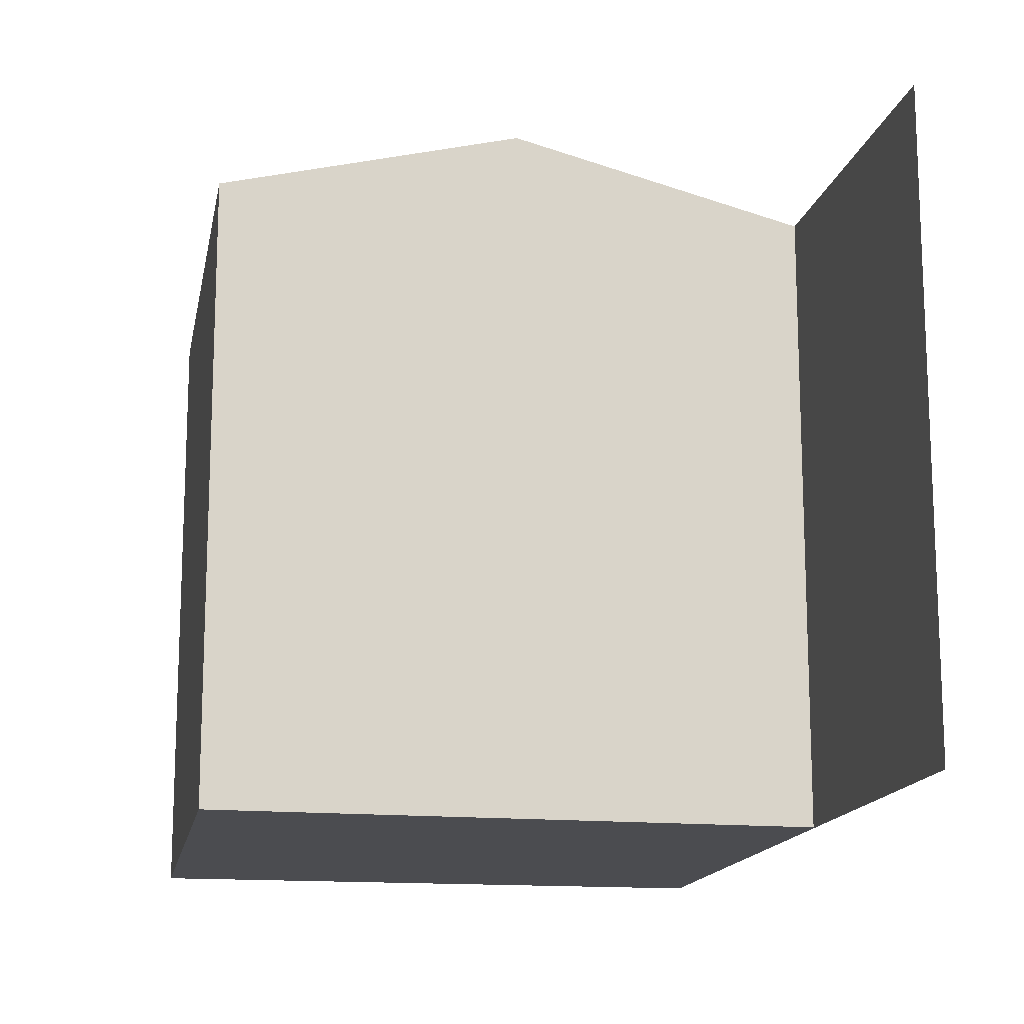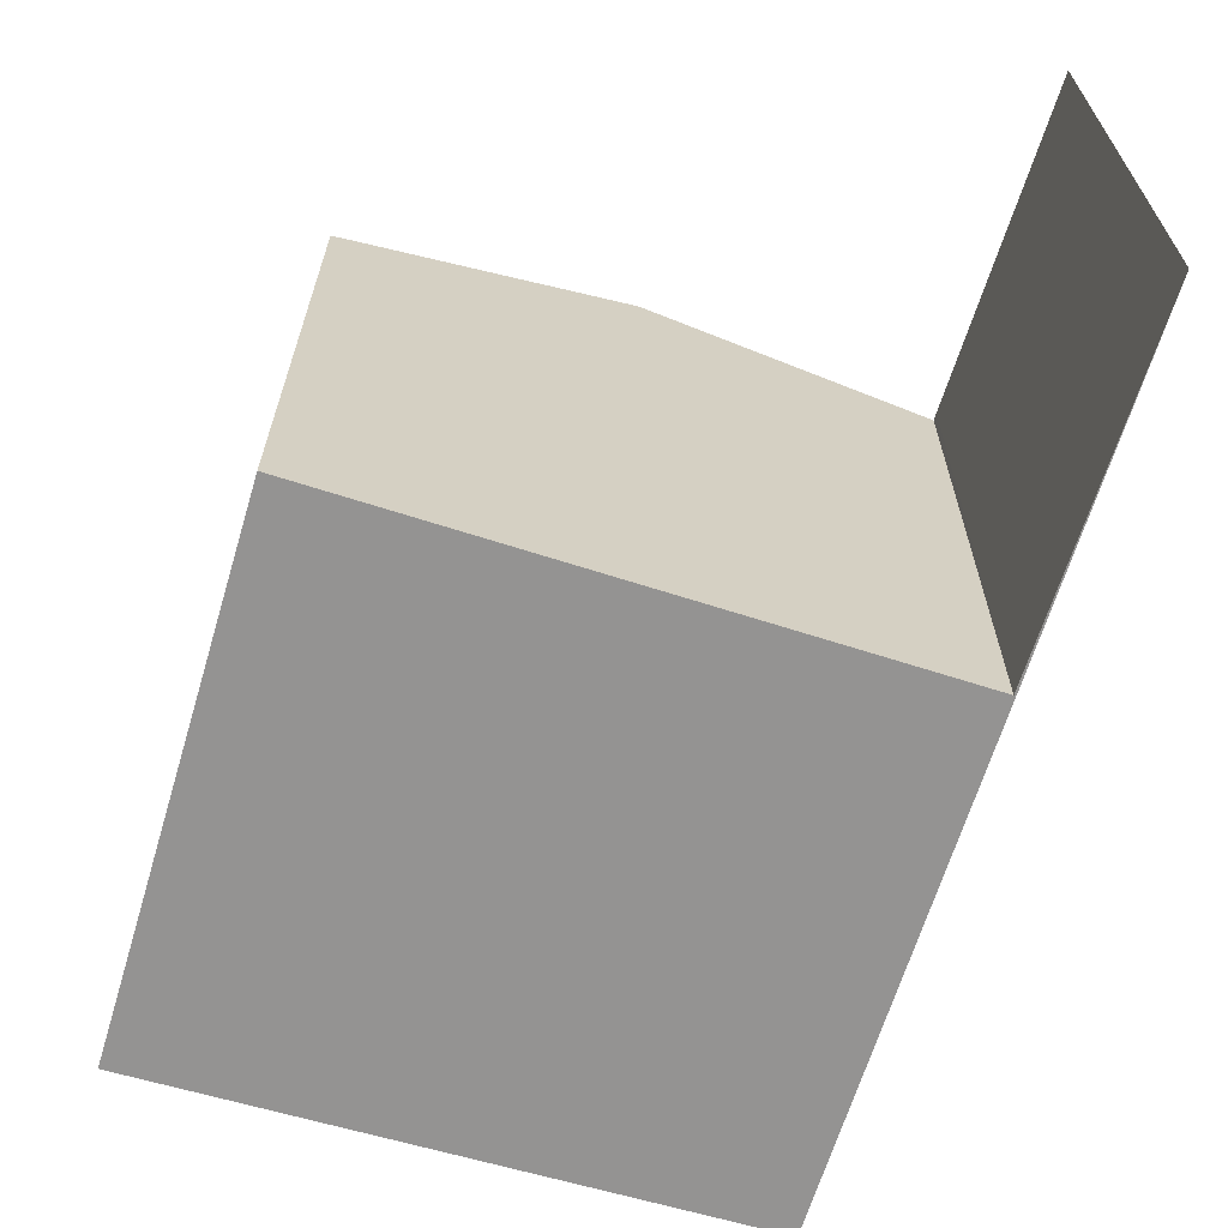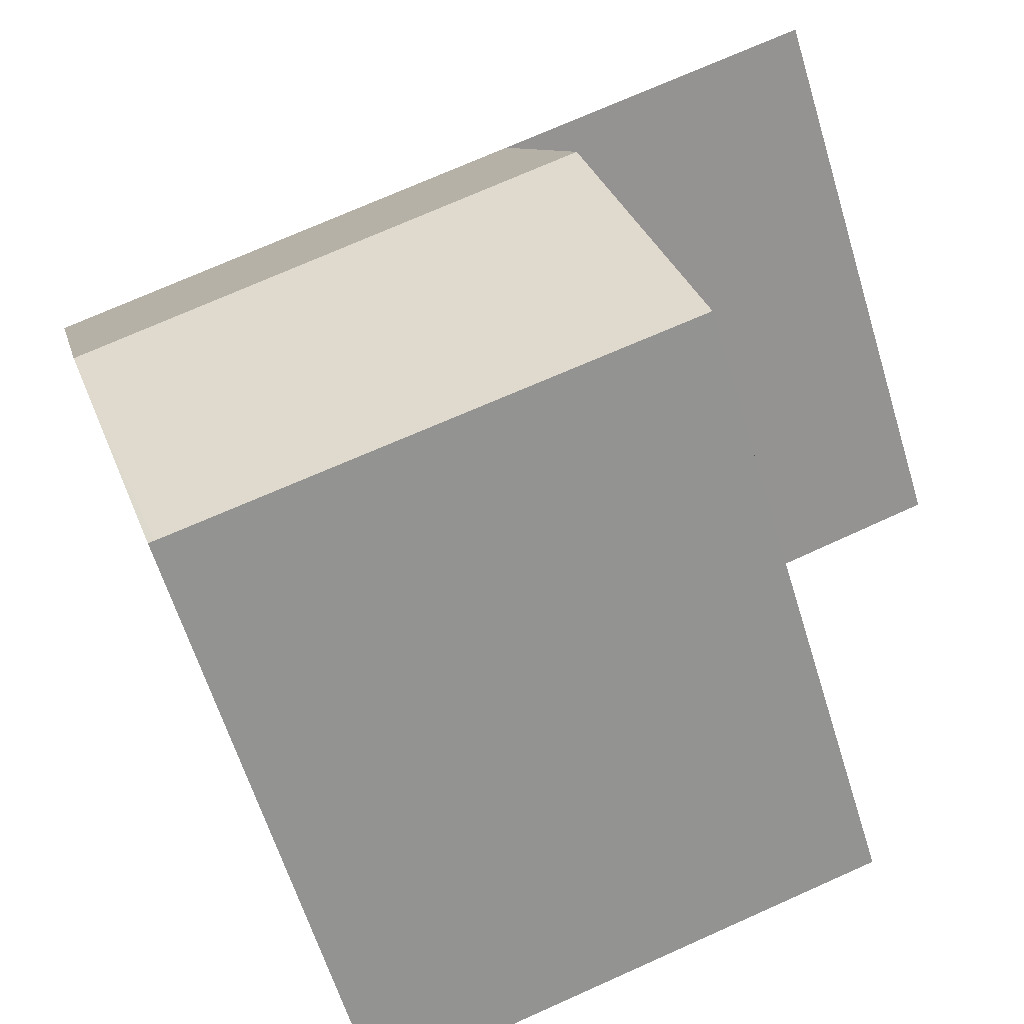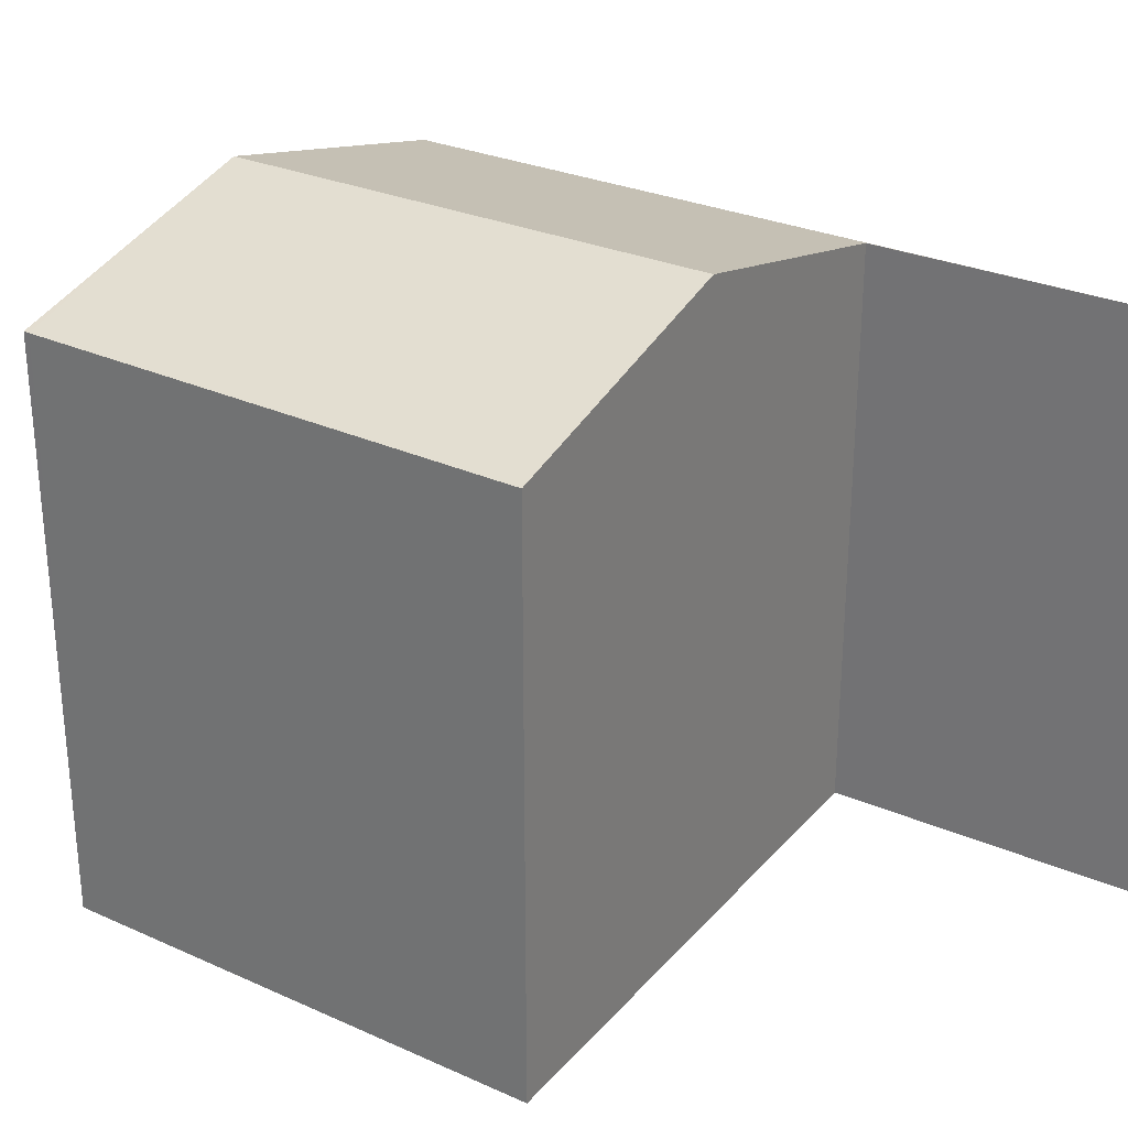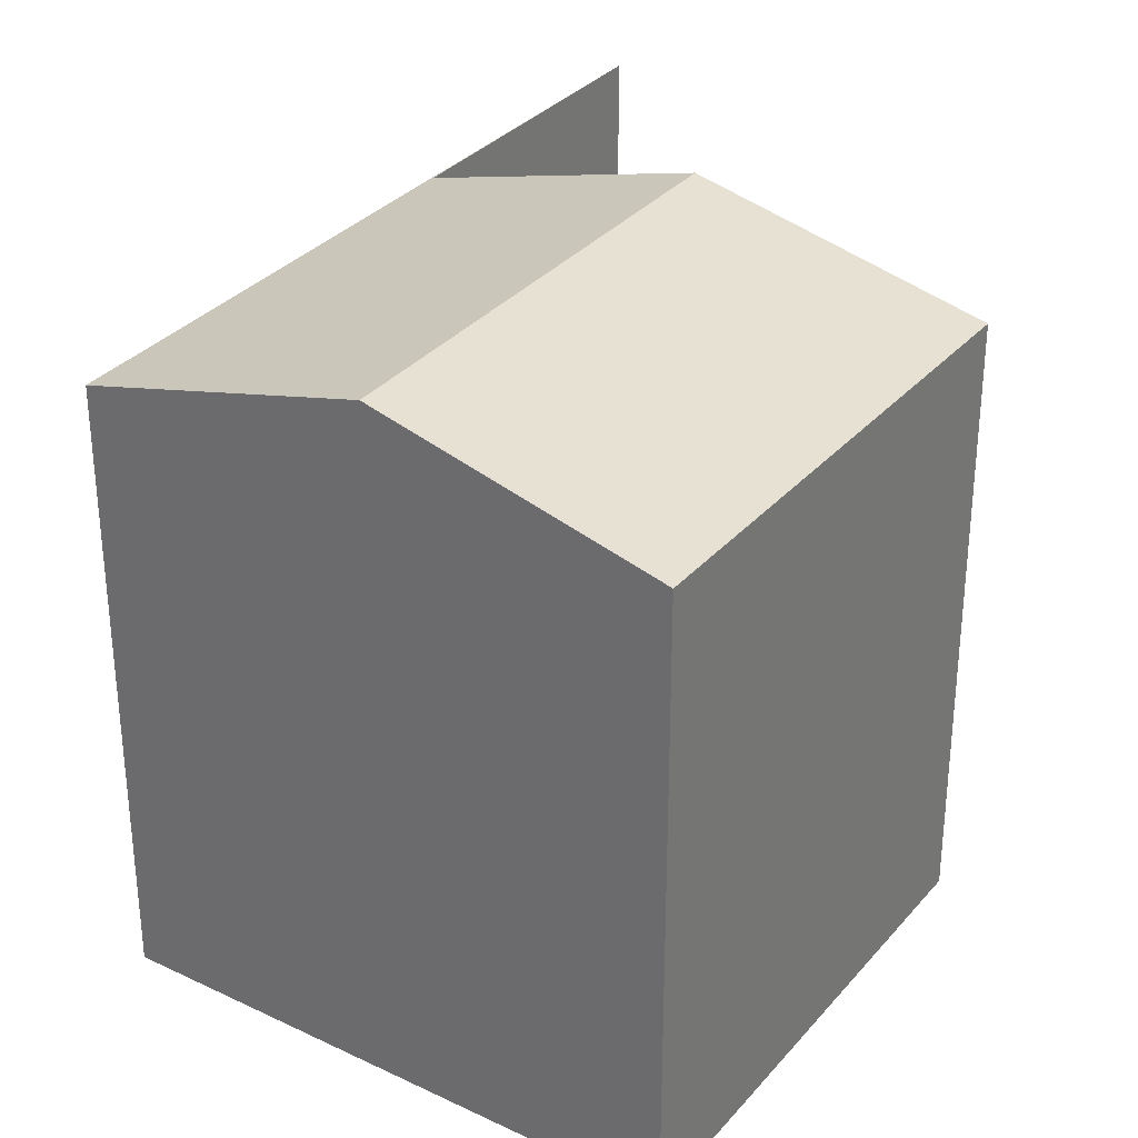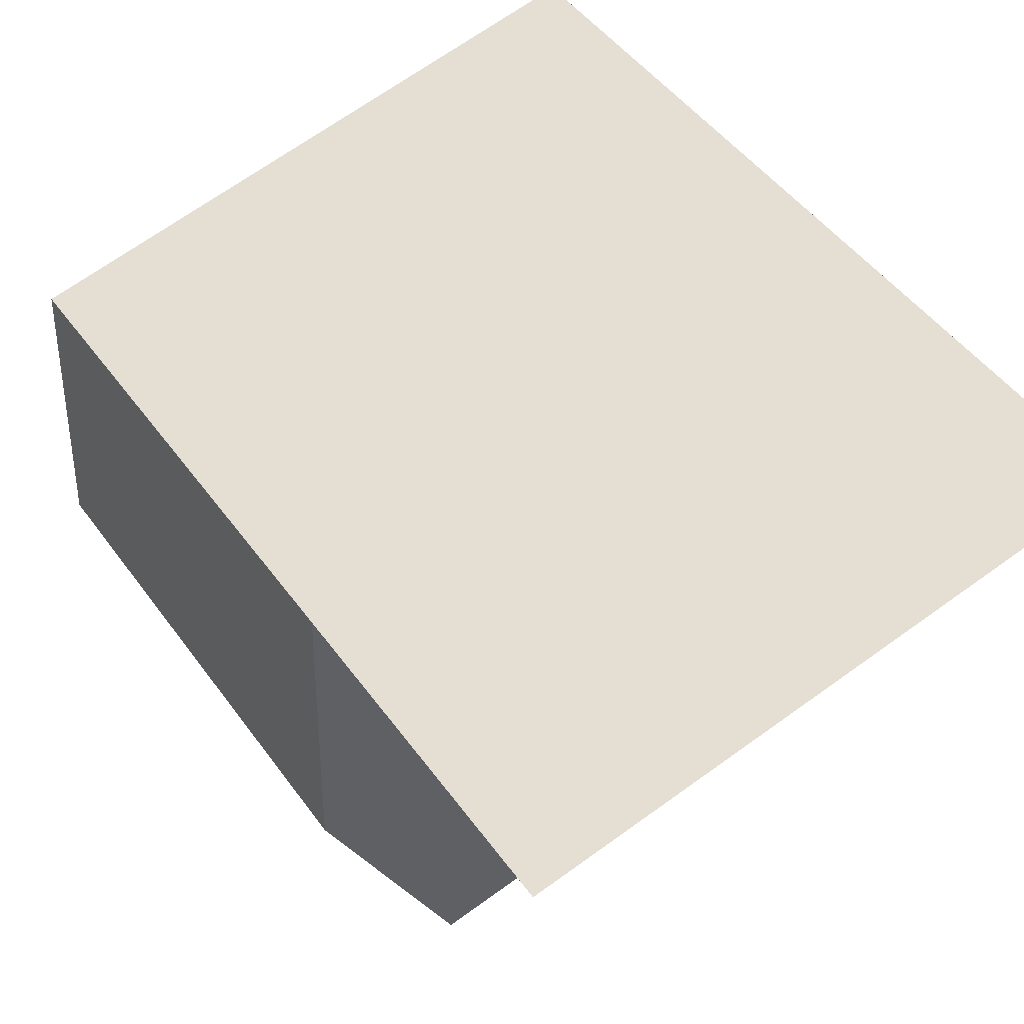
<metadata>
{"format":"obj","ext":"obj","renderer":"f3d","projection":"perspective","resolution":1024,"background":"white","views":[{"elev":-15.2,"azim":-82.8,"up":"+Y"},{"elev":-66.8,"azim":-89.1,"up":"+Y"},{"elev":-61.8,"azim":-163.1,"up":"+Z"},{"elev":29.0,"azim":-128.8,"up":"+Y"},{"elev":31.6,"azim":140.7,"up":"+Y"},{"elev":69.1,"azim":-125.7,"up":"+Z"}]}
</metadata>
<code>
v  4.181 7.802 -1.415
v  9.225 8.718 -6.963
v  3.002 8.718 -4.897
v  10.3 7.795 -3.419
v  8.092 7.808 -10.43
v  8.867 8.41 -8.147
v  8.167 7.808 -10.46
v  1.796 7.781 -8.459
v  4.094 7.795 -1.359
v  4.086 7.802 -1.383
v  0 7.795 4.773e-16
v  8.167 6.403e-16 -10.46
v  1.796 5.18e-16 -8.459
v  8.092 6.389e-16 -10.43
v  4.181 8.664e-17 -1.415
v  0 0 0
v  4.086 8.468e-17 -1.383
v  3.002 2.999e-16 -4.897
v  10.3 2.094e-16 -3.419
v  4.094 8.321e-17 -1.359
v  9.225 4.264e-16 -6.963
v  8.867 4.989e-16 -8.147
g defaultobject
f 1 2 3
f 2 1 4
f 5 6 7
f 6 5 2
f 2 5 3
f 3 5 8
f 1 9 4
f 9 1 10
f 9 10 11
f 12 5 7
f 5 12 8
f 8 12 13
f 13 12 14
f 15 10 1
f 10 15 11
f 11 15 16
f 16 15 17
f 13 3 8
f 3 13 1
f 1 13 15
f 15 13 18
f 16 9 11
f 9 16 4
f 4 16 19
f 19 16 20
f 19 2 4
f 2 19 6
f 6 19 7
f 7 19 12
f 12 19 21
f 12 21 22
f 16 17 20
f 19 20 17
f 15 19 17
f 18 19 15
f 13 19 18
f 21 19 13
f 14 21 13
f 22 21 14
f 12 22 14

</code>
